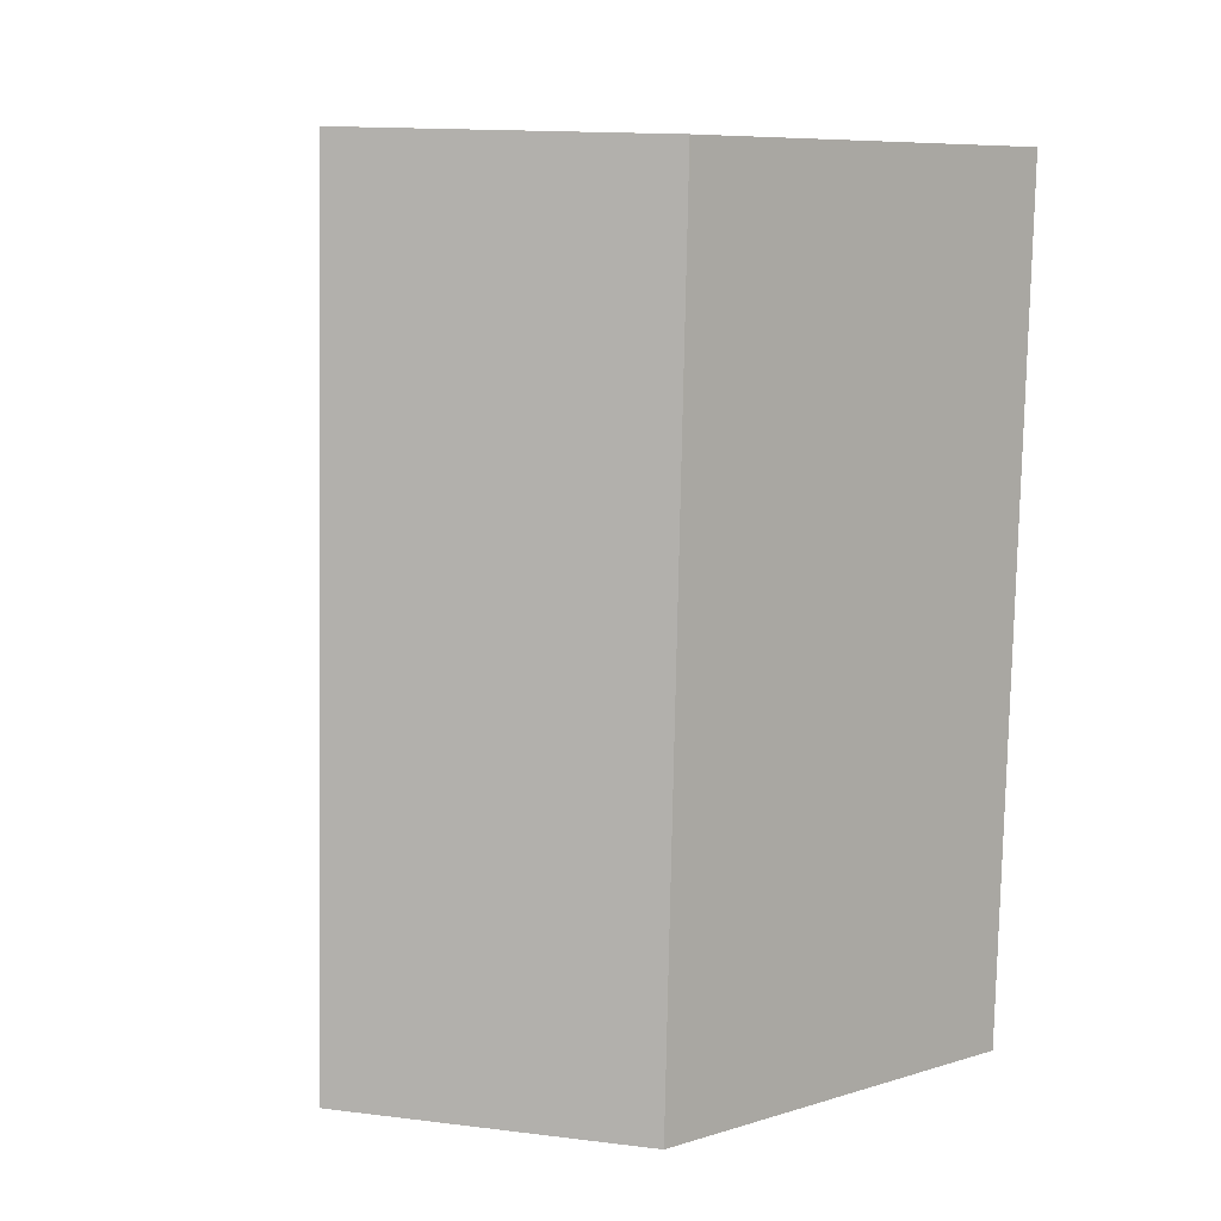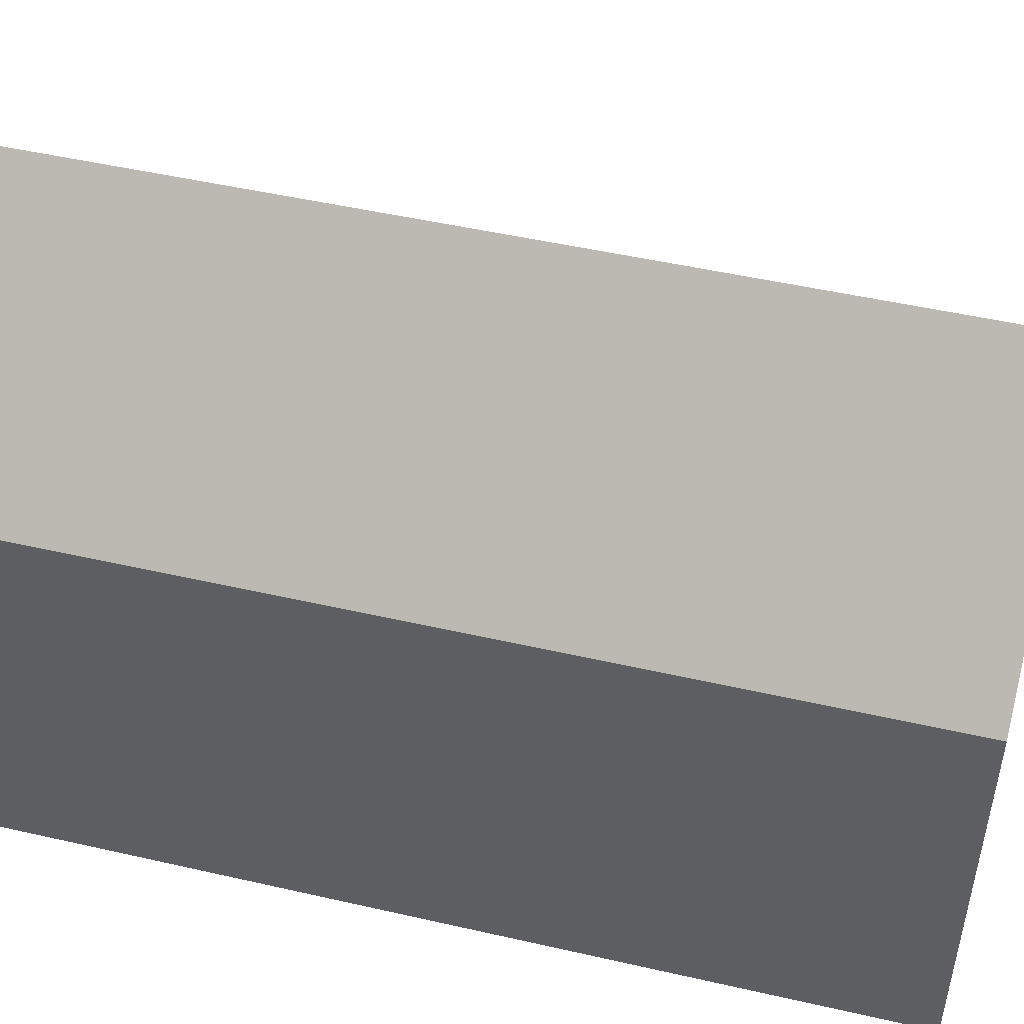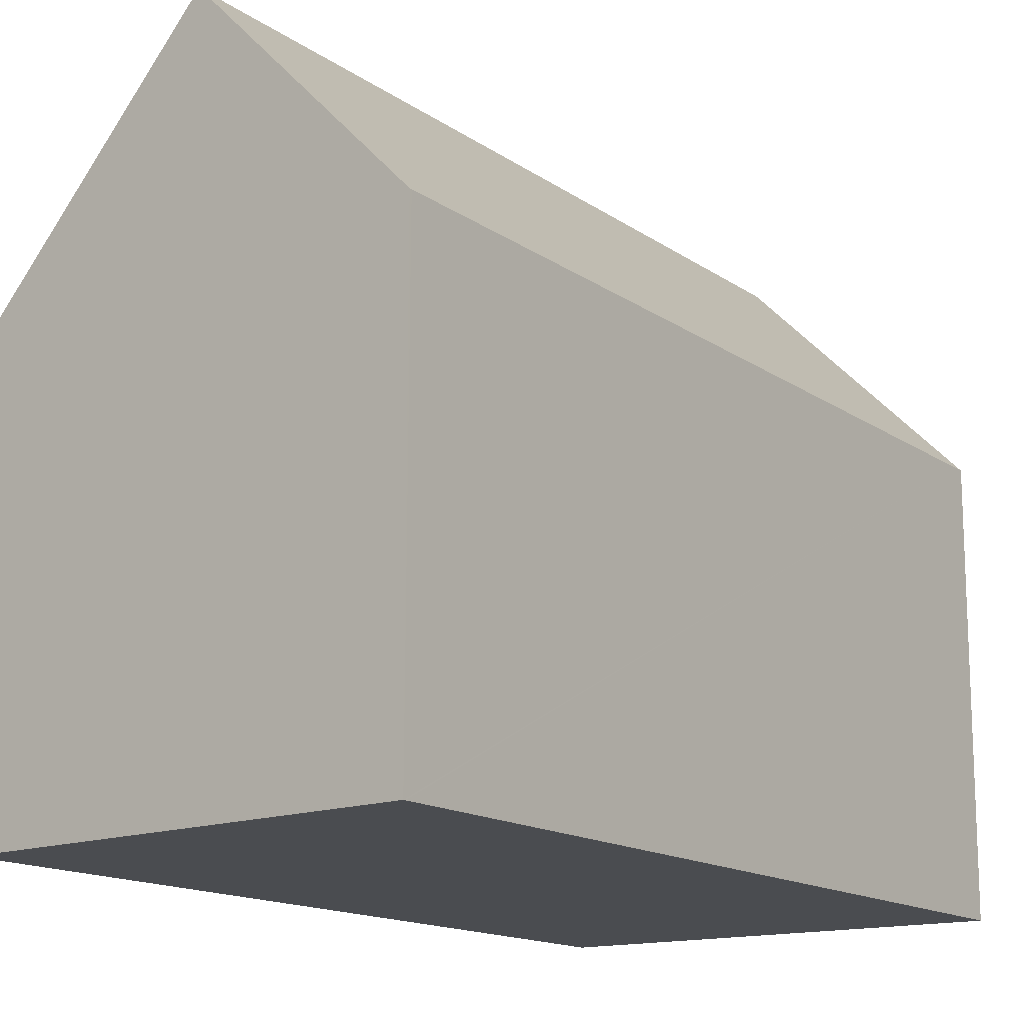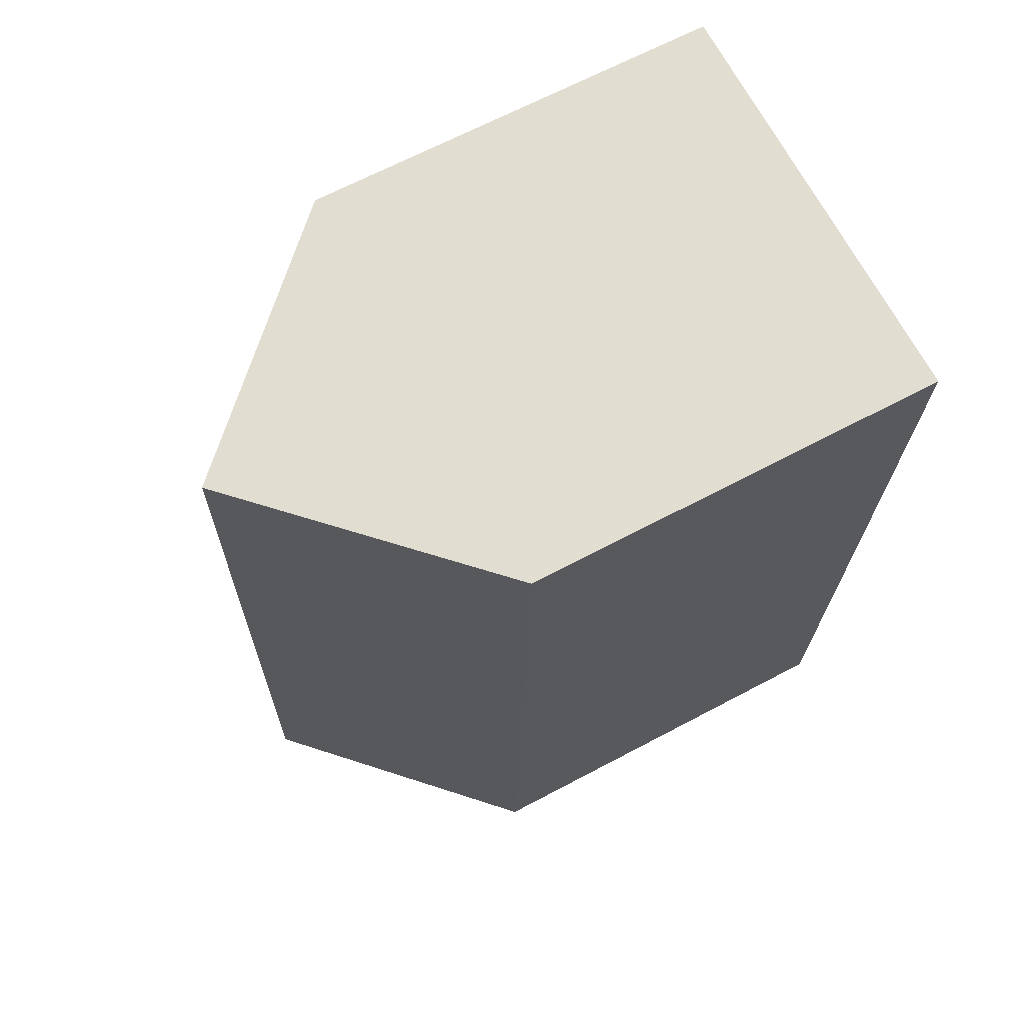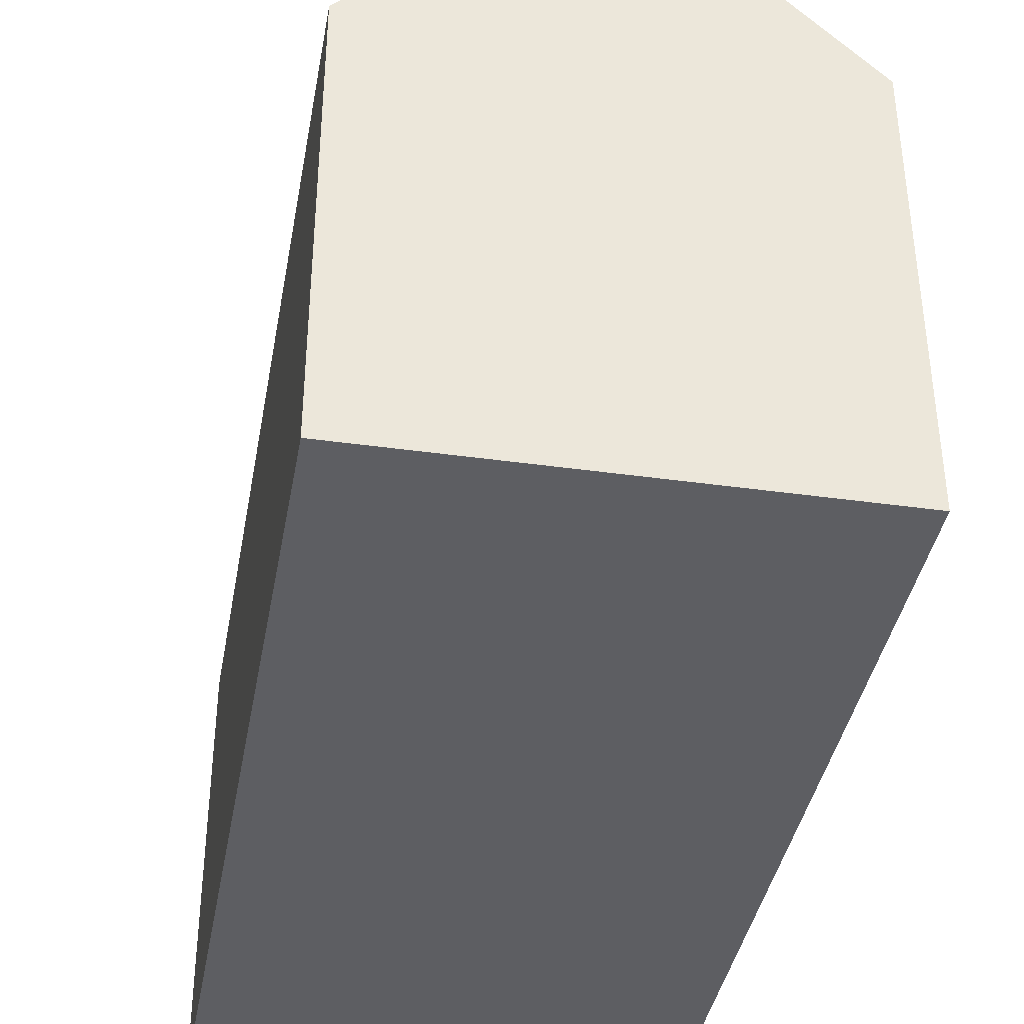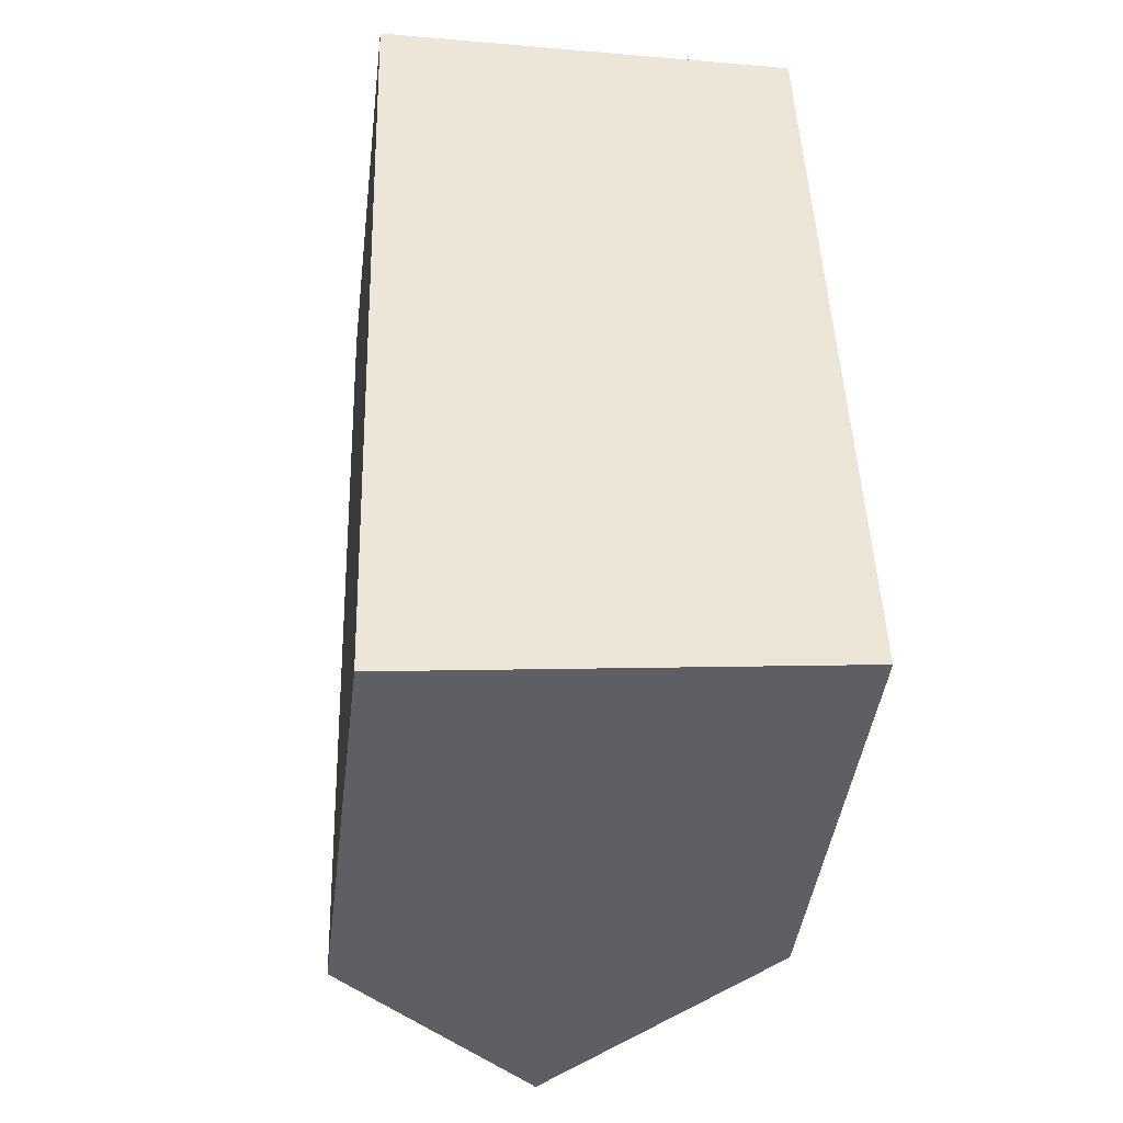
<metadata>
{"format":"obj","ext":"obj","renderer":"f3d","projection":"perspective","resolution":1024,"background":"white","views":[{"elev":8.5,"azim":-129.0,"up":"+Z"},{"elev":49.0,"azim":-77.6,"up":"+Y"},{"elev":-14.8,"azim":-147.3,"up":"+Y"},{"elev":66.9,"azim":-118.0,"up":"+Z"},{"elev":-39.3,"azim":-12.0,"up":"+Y"},{"elev":-43.6,"azim":-7.1,"up":"+Z"}]}
</metadata>
<code>
v  10.72 10.6 -19.82
v  10.83 10.22 -11.55
v  11.09 10.22 -19.77
v  5.889 15.47 -20.42
v  5.219 15.47 0.19
v  10.44 10.22 0.381
v  10.03 10.64 0.366
v  0.682 10.22 -21.01
v  0.684 10.22 -21.07
v  0.013 10.22 -0.385
v  0 10.22 6.26e-16
v  4.406 14.65 0.161
v  0.684 1.29e-15 -21.07
v  0.682 1.286e-15 -21.01
v  0.013 2.357e-17 -0.385
v  0 0 0
v  4.406 -9.858e-18 0.161
v  10.44 -2.333e-17 0.381
v  10.03 -2.241e-17 0.366
v  5.219 -1.163e-17 0.19
v  10.83 7.074e-16 -11.55
v  11.09 1.211e-15 -19.77
v  10.72 1.214e-15 -19.82
v  5.889 1.25e-15 -20.42
g defaultobject
f 1 2 3
f 2 1 4
f 2 4 5
f 2 5 6
f 6 5 7
f 8 4 9
f 4 8 10
f 4 10 5
f 5 10 11
f 5 11 12
f 13 8 9
f 8 13 10
f 10 13 14
f 10 14 15
f 10 15 11
f 11 15 16
f 12 7 5
f 7 12 11
f 7 11 16
f 7 16 6
f 6 16 17
f 6 17 18
f 18 17 19
f 19 17 20
f 18 2 6
f 2 18 21
f 2 21 3
f 3 21 22
f 1 9 4
f 9 1 3
f 9 3 22
f 9 22 13
f 13 22 23
f 13 23 24
f 21 23 22
f 23 21 24
f 24 21 13
f 13 21 14
f 14 21 15
f 15 21 18
f 15 18 19
f 15 19 20
f 15 20 17
f 15 17 16

</code>
